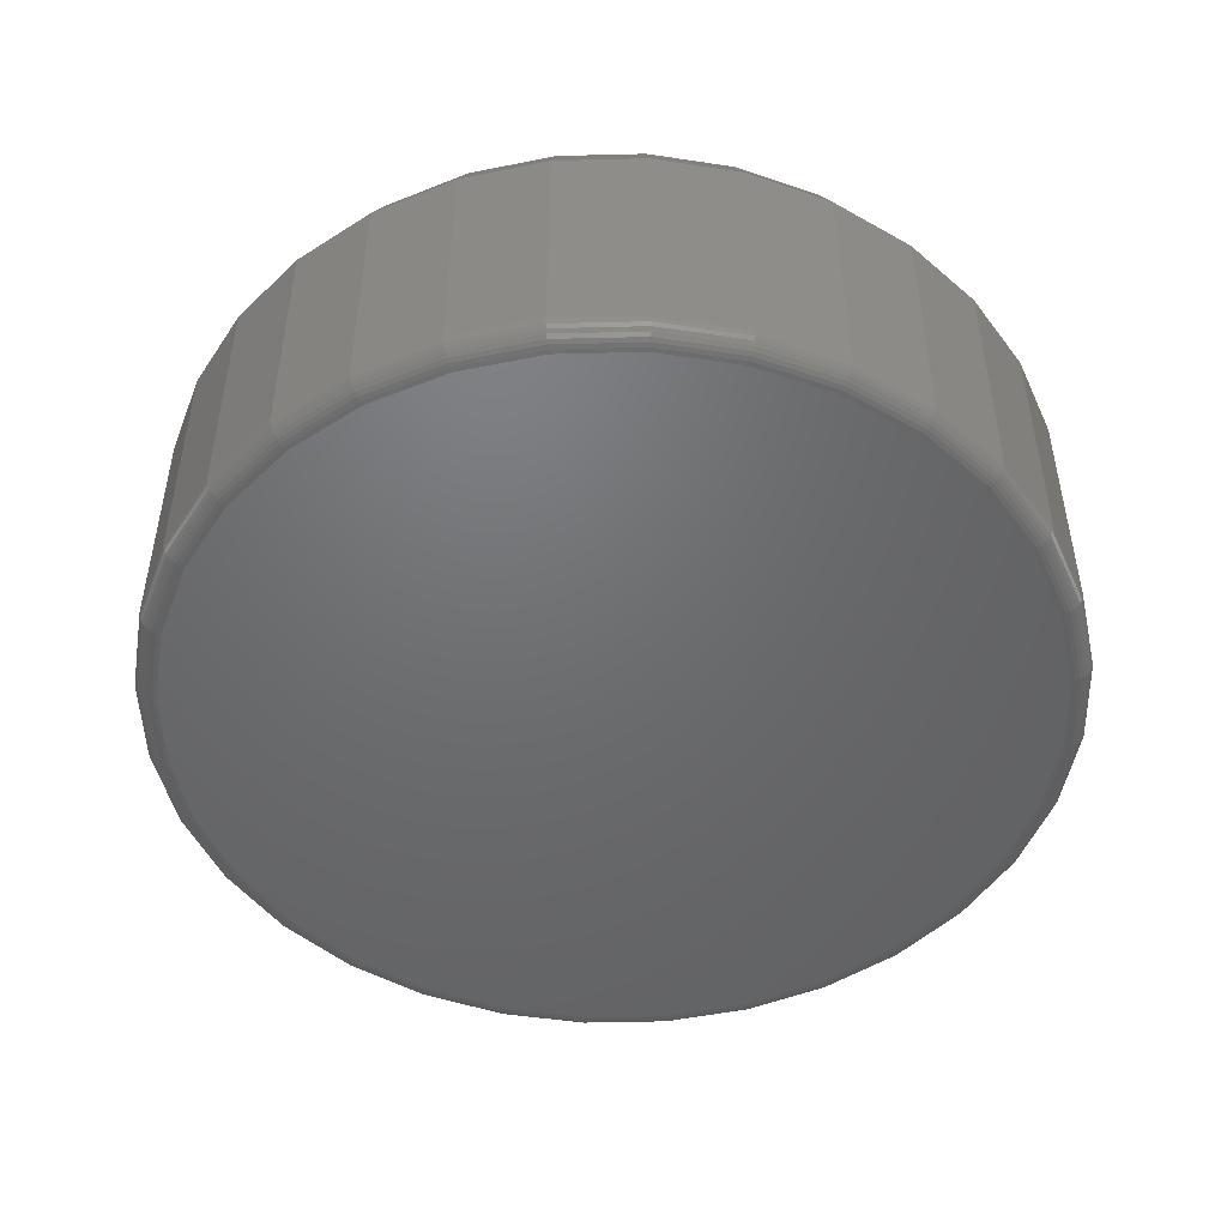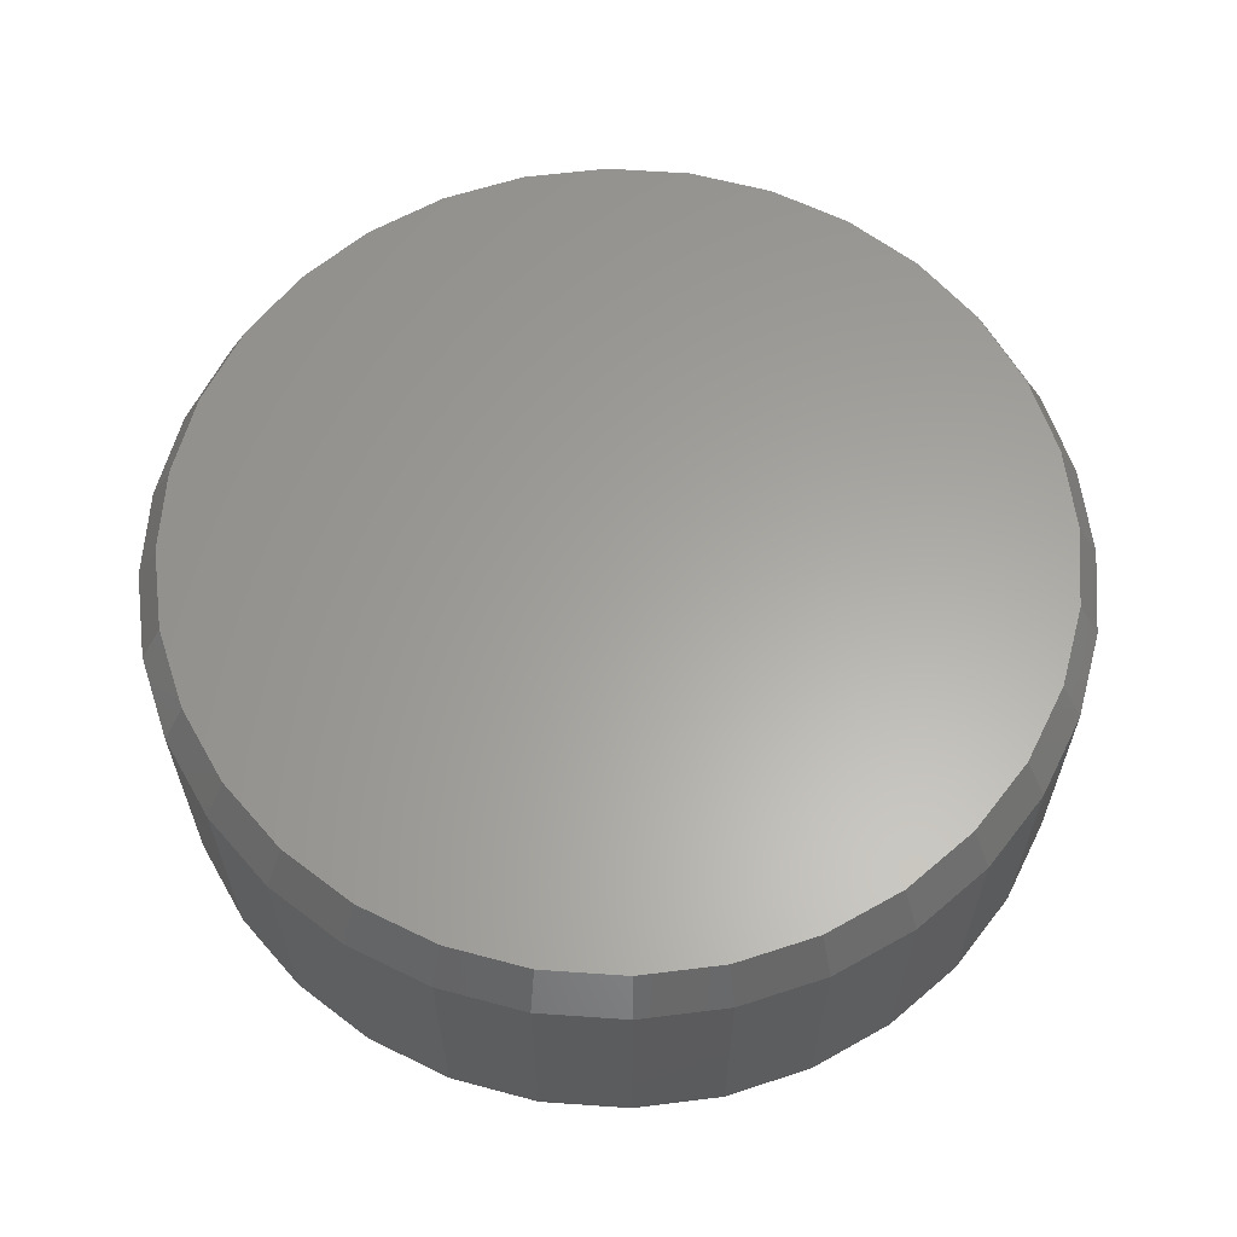
<metadata>
{"format":"stl","ext":"stl","renderer":"f3d","projection":"perspective","resolution":1024,"background":"white","views":[{"elev":-48.8,"azim":-15.3,"up":"+Z"},{"elev":61.9,"azim":155.9,"up":"+Z"}]}
</metadata>
<code>
# stl→obj: 352 verts, 700 faces
v 0.6237 -1.508e-16 0.03125
v 0.6237 -1.508e-16 0.3672
v 0.6119 -0.1201 0.03125
v 0.6119 -0.1201 0.3672
v 0.5768 -0.2357 0.03125
v 0.5768 -0.2357 0.3672
v 0.5199 -0.3421 0.03125
v 0.5199 -0.3421 0.3672
v 0.4433 -0.4354 0.03125
v 0.4433 -0.4354 0.3672
v 0.35 -0.512 0.03125
v 0.35 -0.512 0.3672
v 0.2435 -0.5689 0.03125
v 0.2435 -0.5689 0.3672
v 0.128 -0.604 0.03125
v 0.128 -0.604 0.3672
v 0.007895 -0.6158 0.03125
v 0.007895 -0.6158 0.3672
v -0.1122 -0.604 0.03125
v -0.1122 -0.604 0.3672
v -0.2278 -0.5689 0.03125
v -0.2278 -0.5689 0.3672
v -0.3342 -0.512 0.03125
v -0.3342 -0.512 0.3672
v -0.4275 -0.4354 0.03125
v -0.4275 -0.4354 0.3672
v -0.5041 -0.3421 0.03125
v -0.5041 -0.3421 0.3672
v -0.561 -0.2357 0.03125
v -0.561 -0.2357 0.3672
v -0.5961 -0.1201 0.03125
v -0.5961 -0.1201 0.3672
v -0.6079 7.541e-17 0.03125
v -0.6079 7.541e-17 0.3672
v -0.5961 0.1201 0.03125
v -0.5961 0.1201 0.3672
v -0.561 0.2357 0.03125
v -0.561 0.2357 0.3672
v -0.5041 0.3421 0.03125
v -0.5041 0.3421 0.3672
v -0.4275 0.4354 0.03125
v -0.4275 0.4354 0.3672
v -0.3342 0.512 0.03125
v -0.3342 0.512 0.3672
v -0.2278 0.5689 0.03125
v -0.2278 0.5689 0.3672
v -0.1122 0.604 0.03125
v -0.1122 0.604 0.3672
v 0.007895 0.6158 0.03125
v 0.007895 0.6158 0.3672
v 0.128 0.604 0.03125
v 0.128 0.604 0.3672
v 0.2435 0.5689 0.03125
v 0.2435 0.5689 0.3672
v 0.35 0.512 0.03125
v 0.35 0.512 0.3672
v 0.4433 0.4354 0.03125
v 0.4433 0.4354 0.3672
v 0.5199 0.3421 0.03125
v 0.5199 0.3421 0.3672
v 0.5768 0.2357 0.03125
v 0.5768 0.2357 0.3672
v 0.6119 0.1201 0.03125
v 0.6119 0.1201 0.3672
v -0.1061 0.5733 0.4297
v 0.1219 0.5733 0.4297
v 0.007895 0.5845 0.4297
v 0.2316 0.54 0.4297
v -0.2158 0.54 0.4297
v 0.3326 0.486 0.4297
v -0.3169 0.486 0.4297
v 0.4212 0.4133 0.4297
v -0.4054 0.4133 0.4297
v 0.4939 0.3248 0.4297
v -0.4781 0.3248 0.4297
v 0.5479 0.2237 0.4297
v -0.5321 0.2237 0.4297
v 0.5812 0.114 0.4297
v -0.5654 0.114 0.4297
v 0.5924 -9.353e-17 0.4297
v -0.5766 1.837e-07 0.4297
v 0.5812 -0.114 0.4297
v -0.5654 -0.114 0.4297
v 0.5479 -0.2237 0.4297
v -0.5321 -0.2237 0.4297
v 0.4939 -0.3248 0.4297
v -0.4781 -0.3248 0.4297
v 0.4212 -0.4133 0.4297
v -0.4054 -0.4133 0.4297
v 0.3326 -0.486 0.4297
v -0.3169 -0.486 0.4297
v 0.2316 -0.54 0.4297
v -0.2158 -0.54 0.4297
v 0.1219 -0.5733 0.4297
v -0.1061 -0.5733 0.4297
v 0.007895 -0.5845 0.4297
v 0.007895 0.5845 0
v 0.1219 0.5733 0
v -0.1061 0.5733 0
v 0.007895 -0.5845 0
v -0.1061 -0.5733 0
v 0.1219 -0.5733 0
v -0.2158 -0.54 0
v 0.2316 -0.54 0
v -0.3169 -0.486 0
v 0.3326 -0.486 0
v -0.4054 -0.4133 0
v 0.4212 -0.4133 0
v -0.4781 -0.3248 0
v 0.4939 -0.3248 0
v -0.5321 -0.2237 0
v 0.5479 -0.2237 0
v -0.5654 -0.114 0
v 0.5812 -0.114 0
v -0.5766 5.945e-16 0
v 0.5924 -1.395e-16 0
v -0.5654 0.114 0
v 0.5812 0.114 0
v -0.5321 0.2237 0
v 0.5479 0.2237 0
v -0.4781 0.3248 0
v 0.4939 0.3248 0
v -0.4054 0.4133 0
v 0.4212 0.4133 0
v -0.3169 0.486 0
v 0.3326 0.486 0
v -0.2158 0.54 0
v 0.2316 0.54 0
v -0.6073 6.106e-16 0.02515
v -0.5955 0.12 0.02515
v -0.6055 6.106e-16 0.01929
v -0.5937 0.1197 0.01929
v -0.6026 6.106e-16 0.01389
v -0.5909 0.1191 0.01389
v -0.5987 6.106e-16 0.009153
v -0.5871 0.1183 0.009153
v -0.594 6.106e-16 0.005267
v -0.5824 0.1174 0.005267
v -0.5886 6.106e-16 0.002379
v -0.5771 0.1164 0.002379
v -0.5827 6.106e-16 0.0006005
v -0.5714 0.1152 0.0006005
v 0.6113 0.12 0.02515
v 0.6231 0 0.02515
v 0.6095 0.1197 0.01929
v 0.6213 0 0.01929
v 0.6067 0.1191 0.01389
v 0.6184 0 0.01389
v 0.6029 0.1183 0.009153
v 0.6145 0 0.009153
v 0.5982 0.1174 0.005267
v 0.6098 0 0.005267
v 0.5929 0.1164 0.002379
v 0.6044 0 0.002379
v 0.5872 0.1152 0.0006005
v 0.5985 0 0.0006005
v 0.5763 0.2354 0.02515
v 0.5746 0.2347 0.01929
v 0.5719 0.2336 0.01389
v 0.5684 0.2321 0.009153
v 0.564 0.2303 0.005267
v 0.559 0.2283 0.002379
v 0.5536 0.226 0.0006005
v 0.5194 0.3418 0.02515
v 0.5179 0.3408 0.01929
v 0.5155 0.3392 0.01389
v 0.5123 0.337 0.009153
v 0.5084 0.3344 0.005267
v 0.5039 0.3314 0.002379
v 0.499 0.3281 0.0006005
v 0.4429 0.435 0.02515
v 0.4416 0.4337 0.01929
v 0.4396 0.4317 0.01389
v 0.4369 0.429 0.009153
v 0.4335 0.4256 0.005267
v 0.4297 0.4218 0.002379
v 0.4255 0.4176 0.0006005
v 0.3497 0.5115 0.02515
v 0.3487 0.51 0.01929
v 0.3471 0.5076 0.01389
v 0.3449 0.5044 0.009153
v 0.3423 0.5005 0.005267
v 0.3393 0.496 0.002379
v 0.336 0.4911 0.0006005
v 0.2433 0.5684 0.02515
v 0.2426 0.5667 0.01929
v 0.2415 0.564 0.01389
v 0.24 0.5605 0.009153
v 0.2382 0.5561 0.005267
v 0.2362 0.5511 0.002379
v 0.2339 0.5457 0.0006005
v 0.1279 0.6034 0.02515
v 0.1276 0.6016 0.01929
v 0.127 0.5988 0.01389
v 0.1262 0.595 0.009153
v 0.1253 0.5903 0.005267
v 0.1243 0.585 0.002379
v 0.1231 0.5793 0.0006005
v 0.007895 0.6152 0.02515
v 0.007895 0.6134 0.01929
v 0.007895 0.6105 0.01389
v 0.007895 0.6066 0.009153
v 0.007895 0.6019 0.005267
v 0.007895 0.5965 0.002379
v 0.007895 0.5906 0.0006005
v -0.1121 0.6034 0.02515
v -0.1118 0.6016 0.01929
v -0.1112 0.5988 0.01389
v -0.1105 0.595 0.009153
v -0.1095 0.5903 0.005267
v -0.1085 0.585 0.002379
v -0.1073 0.5793 0.0006005
v -0.2275 0.5684 0.02515
v -0.2268 0.5667 0.01929
v -0.2257 0.564 0.01389
v -0.2243 0.5605 0.009153
v -0.2224 0.5561 0.005267
v -0.2204 0.5511 0.002379
v -0.2181 0.5457 0.0006005
v -0.3339 0.5115 0.02515
v -0.3329 0.51 0.01929
v -0.3313 0.5076 0.01389
v -0.3291 0.5044 0.009153
v -0.3265 0.5005 0.005267
v -0.3235 0.496 0.002379
v -0.3202 0.4911 0.0006005
v -0.4271 0.435 0.02515
v -0.4259 0.4337 0.01929
v -0.4238 0.4317 0.01389
v -0.4211 0.429 0.009153
v -0.4177 0.4256 0.005267
v -0.4139 0.4218 0.002379
v -0.4097 0.4176 0.0006005
v -0.5036 0.3418 0.02515
v -0.5021 0.3408 0.01929
v -0.4997 0.3392 0.01389
v -0.4965 0.337 0.009153
v -0.4926 0.3344 0.005267
v -0.4881 0.3314 0.002379
v -0.4832 0.3281 0.0006005
v -0.5605 0.2354 0.02515
v -0.5588 0.2347 0.01929
v -0.5562 0.2336 0.01389
v -0.5526 0.2321 0.009153
v -0.5482 0.2303 0.005267
v -0.5432 0.2283 0.002379
v -0.5378 0.226 0.0006005
v 0.6113 -0.12 0.02515
v 0.6095 -0.1197 0.01929
v 0.6067 -0.1191 0.01389
v 0.6029 -0.1183 0.009153
v 0.5982 -0.1174 0.005267
v 0.5929 -0.1164 0.002379
v 0.5872 -0.1152 0.0006005
v -0.5955 -0.12 0.02515
v -0.5937 -0.1197 0.01929
v -0.5909 -0.1191 0.01389
v -0.5871 -0.1183 0.009153
v -0.5824 -0.1174 0.005267
v -0.5771 -0.1164 0.002379
v -0.5714 -0.1152 0.0006005
v -0.5605 -0.2354 0.02515
v -0.5588 -0.2347 0.01929
v -0.5562 -0.2336 0.01389
v -0.5526 -0.2321 0.009153
v -0.5482 -0.2303 0.005267
v -0.5432 -0.2283 0.002379
v -0.5378 -0.226 0.0006005
v -0.5036 -0.3418 0.02515
v -0.5021 -0.3408 0.01929
v -0.4997 -0.3392 0.01389
v -0.4965 -0.337 0.009153
v -0.4926 -0.3344 0.005267
v -0.4881 -0.3314 0.002379
v -0.4832 -0.3281 0.0006005
v -0.4271 -0.435 0.02515
v -0.4259 -0.4337 0.01929
v -0.4238 -0.4317 0.01389
v -0.4211 -0.429 0.009153
v -0.4177 -0.4256 0.005267
v -0.4139 -0.4218 0.002379
v -0.4097 -0.4176 0.0006005
v -0.3339 -0.5115 0.02515
v -0.3329 -0.51 0.01929
v -0.3313 -0.5076 0.01389
v -0.3291 -0.5044 0.009153
v -0.3265 -0.5005 0.005267
v -0.3235 -0.496 0.002379
v -0.3202 -0.4911 0.0006005
v -0.2275 -0.5684 0.02515
v -0.2268 -0.5667 0.01929
v -0.2257 -0.564 0.01389
v -0.2243 -0.5605 0.009153
v -0.2224 -0.5561 0.005267
v -0.2204 -0.5511 0.002379
v -0.2181 -0.5457 0.0006005
v -0.1121 -0.6034 0.02515
v -0.1118 -0.6016 0.01929
v -0.1112 -0.5988 0.01389
v -0.1105 -0.595 0.009153
v -0.1095 -0.5903 0.005267
v -0.1085 -0.585 0.002379
v -0.1073 -0.5793 0.0006005
v 0.007895 -0.6152 0.02515
v 0.007895 -0.6134 0.01929
v 0.007895 -0.6105 0.01389
v 0.007895 -0.6066 0.009153
v 0.007895 -0.6019 0.005267
v 0.007895 -0.5965 0.002379
v 0.007895 -0.5906 0.0006005
v 0.1279 -0.6034 0.02515
v 0.1276 -0.6016 0.01929
v 0.127 -0.5988 0.01389
v 0.1262 -0.595 0.009153
v 0.1253 -0.5903 0.005267
v 0.1243 -0.585 0.002379
v 0.1231 -0.5793 0.0006005
v 0.2433 -0.5684 0.02515
v 0.2426 -0.5667 0.01929
v 0.2415 -0.564 0.01389
v 0.24 -0.5605 0.009153
v 0.2382 -0.5561 0.005267
v 0.2362 -0.5511 0.002379
v 0.2339 -0.5457 0.0006005
v 0.3497 -0.5115 0.02515
v 0.3487 -0.51 0.01929
v 0.3471 -0.5076 0.01389
v 0.3449 -0.5044 0.009153
v 0.3423 -0.5005 0.005267
v 0.3393 -0.496 0.002379
v 0.336 -0.4911 0.0006005
v 0.4429 -0.435 0.02515
v 0.4416 -0.4337 0.01929
v 0.4396 -0.4317 0.01389
v 0.4369 -0.429 0.009153
v 0.4335 -0.4256 0.005267
v 0.4297 -0.4218 0.002379
v 0.4255 -0.4176 0.0006005
v 0.5194 -0.3418 0.02515
v 0.5179 -0.3408 0.01929
v 0.5155 -0.3392 0.01389
v 0.5123 -0.337 0.009153
v 0.5084 -0.3344 0.005267
v 0.5039 -0.3314 0.002379
v 0.499 -0.3281 0.0006005
v 0.5763 -0.2354 0.02515
v 0.5746 -0.2347 0.01929
v 0.5719 -0.2336 0.01389
v 0.5684 -0.2321 0.009153
v 0.564 -0.2303 0.005267
v 0.559 -0.2283 0.002379
v 0.5536 -0.226 0.0006005
f 1 2 3
f 3 2 4
f 3 4 5
f 5 4 6
f 5 6 7
f 7 6 8
f 7 8 9
f 9 8 10
f 9 10 11
f 11 10 12
f 11 12 13
f 13 12 14
f 13 14 15
f 15 14 16
f 15 16 17
f 17 16 18
f 17 18 19
f 19 18 20
f 19 20 21
f 21 20 22
f 21 22 23
f 23 22 24
f 23 24 25
f 25 24 26
f 25 26 27
f 27 26 28
f 27 28 29
f 29 28 30
f 29 30 31
f 31 30 32
f 31 32 33
f 33 32 34
f 33 34 35
f 35 34 36
f 35 36 37
f 37 36 38
f 37 38 39
f 39 38 40
f 39 40 41
f 41 40 42
f 41 42 43
f 43 42 44
f 43 44 45
f 45 44 46
f 45 46 47
f 47 46 48
f 47 48 49
f 49 48 50
f 49 50 51
f 51 50 52
f 51 52 53
f 53 52 54
f 53 54 55
f 55 54 56
f 55 56 57
f 57 56 58
f 57 58 59
f 59 58 60
f 59 60 61
f 61 60 62
f 61 62 63
f 63 62 64
f 63 64 1
f 1 64 2
f 65 66 67
f 66 65 68
f 68 65 69
f 68 69 70
f 70 69 71
f 70 71 72
f 72 71 73
f 72 73 74
f 74 73 75
f 74 75 76
f 76 75 77
f 76 77 78
f 78 77 79
f 78 79 80
f 80 79 81
f 80 81 82
f 82 81 83
f 82 83 84
f 84 83 85
f 84 85 86
f 86 85 87
f 86 87 88
f 88 87 89
f 88 89 90
f 90 89 91
f 90 91 92
f 92 91 93
f 92 93 94
f 94 93 95
f 94 95 96
f 50 66 52
f 52 66 68
f 52 68 54
f 54 68 70
f 54 70 56
f 56 70 72
f 56 72 58
f 58 72 74
f 58 74 60
f 60 74 76
f 60 76 62
f 62 76 78
f 62 78 64
f 64 78 80
f 64 80 2
f 66 50 67
f 67 50 48
f 67 48 65
f 65 48 46
f 65 46 69
f 69 46 44
f 69 44 71
f 71 44 42
f 71 42 73
f 73 42 40
f 73 40 75
f 75 40 38
f 75 38 77
f 77 38 36
f 77 36 79
f 79 36 34
f 79 34 81
f 18 95 20
f 20 95 93
f 20 93 22
f 22 93 91
f 22 91 24
f 24 91 89
f 24 89 26
f 26 89 87
f 26 87 28
f 28 87 85
f 28 85 30
f 30 85 83
f 30 83 32
f 32 83 81
f 32 81 34
f 95 18 96
f 96 18 16
f 96 16 94
f 94 16 14
f 94 14 92
f 92 14 12
f 92 12 90
f 90 12 10
f 90 10 88
f 88 10 8
f 88 8 86
f 86 8 6
f 86 6 84
f 84 6 4
f 84 4 82
f 82 4 2
f 82 2 80
f 97 98 99
f 100 101 102
f 102 101 103
f 102 103 104
f 104 103 105
f 104 105 106
f 106 105 107
f 106 107 108
f 108 107 109
f 108 109 110
f 110 109 111
f 110 111 112
f 112 111 113
f 112 113 114
f 114 113 115
f 114 115 116
f 116 115 117
f 116 117 118
f 118 117 119
f 118 119 120
f 120 119 121
f 120 121 122
f 122 121 123
f 122 123 124
f 124 123 125
f 124 125 126
f 126 125 127
f 126 127 128
f 128 127 99
f 128 99 98
f 33 35 129
f 129 35 130
f 129 130 131
f 131 130 132
f 131 132 133
f 133 132 134
f 133 134 135
f 135 134 136
f 135 136 137
f 137 136 138
f 137 138 139
f 139 138 140
f 139 140 141
f 141 140 142
f 141 142 115
f 115 142 117
f 63 1 143
f 143 1 144
f 143 144 145
f 145 144 146
f 145 146 147
f 147 146 148
f 147 148 149
f 149 148 150
f 149 150 151
f 151 150 152
f 151 152 153
f 153 152 154
f 153 154 155
f 155 154 156
f 155 156 118
f 118 156 116
f 61 63 157
f 157 63 143
f 157 143 158
f 158 143 145
f 158 145 159
f 159 145 147
f 159 147 160
f 160 147 149
f 160 149 161
f 161 149 151
f 161 151 162
f 162 151 153
f 162 153 163
f 163 153 155
f 163 155 120
f 120 155 118
f 59 61 164
f 164 61 157
f 164 157 165
f 165 157 158
f 165 158 166
f 166 158 159
f 166 159 167
f 167 159 160
f 167 160 168
f 168 160 161
f 168 161 169
f 169 161 162
f 169 162 170
f 170 162 163
f 170 163 122
f 122 163 120
f 57 59 171
f 171 59 164
f 171 164 172
f 172 164 165
f 172 165 173
f 173 165 166
f 173 166 174
f 174 166 167
f 174 167 175
f 175 167 168
f 175 168 176
f 176 168 169
f 176 169 177
f 177 169 170
f 177 170 124
f 124 170 122
f 55 57 178
f 178 57 171
f 178 171 179
f 179 171 172
f 179 172 180
f 180 172 173
f 180 173 181
f 181 173 174
f 181 174 182
f 182 174 175
f 182 175 183
f 183 175 176
f 183 176 184
f 184 176 177
f 184 177 126
f 126 177 124
f 53 55 185
f 185 55 178
f 185 178 186
f 186 178 179
f 186 179 187
f 187 179 180
f 187 180 188
f 188 180 181
f 188 181 189
f 189 181 182
f 189 182 190
f 190 182 183
f 190 183 191
f 191 183 184
f 191 184 128
f 128 184 126
f 51 53 192
f 192 53 185
f 192 185 193
f 193 185 186
f 193 186 194
f 194 186 187
f 194 187 195
f 195 187 188
f 195 188 196
f 196 188 189
f 196 189 197
f 197 189 190
f 197 190 198
f 198 190 191
f 198 191 98
f 98 191 128
f 49 51 199
f 199 51 192
f 199 192 200
f 200 192 193
f 200 193 201
f 201 193 194
f 201 194 202
f 202 194 195
f 202 195 203
f 203 195 196
f 203 196 204
f 204 196 197
f 204 197 205
f 205 197 198
f 205 198 97
f 97 198 98
f 47 49 206
f 206 49 199
f 206 199 207
f 207 199 200
f 207 200 208
f 208 200 201
f 208 201 209
f 209 201 202
f 209 202 210
f 210 202 203
f 210 203 211
f 211 203 204
f 211 204 212
f 212 204 205
f 212 205 99
f 99 205 97
f 45 47 213
f 213 47 206
f 213 206 214
f 214 206 207
f 214 207 215
f 215 207 208
f 215 208 216
f 216 208 209
f 216 209 217
f 217 209 210
f 217 210 218
f 218 210 211
f 218 211 219
f 219 211 212
f 219 212 127
f 127 212 99
f 43 45 220
f 220 45 213
f 220 213 221
f 221 213 214
f 221 214 222
f 222 214 215
f 222 215 223
f 223 215 216
f 223 216 224
f 224 216 217
f 224 217 225
f 225 217 218
f 225 218 226
f 226 218 219
f 226 219 125
f 125 219 127
f 41 43 227
f 227 43 220
f 227 220 228
f 228 220 221
f 228 221 229
f 229 221 222
f 229 222 230
f 230 222 223
f 230 223 231
f 231 223 224
f 231 224 232
f 232 224 225
f 232 225 233
f 233 225 226
f 233 226 123
f 123 226 125
f 39 41 234
f 234 41 227
f 234 227 235
f 235 227 228
f 235 228 236
f 236 228 229
f 236 229 237
f 237 229 230
f 237 230 238
f 238 230 231
f 238 231 239
f 239 231 232
f 239 232 240
f 240 232 233
f 240 233 121
f 121 233 123
f 37 39 241
f 241 39 234
f 241 234 242
f 242 234 235
f 242 235 243
f 243 235 236
f 243 236 244
f 244 236 237
f 244 237 245
f 245 237 238
f 245 238 246
f 246 238 239
f 246 239 247
f 247 239 240
f 247 240 119
f 119 240 121
f 35 37 130
f 130 37 241
f 130 241 132
f 132 241 242
f 132 242 134
f 134 242 243
f 134 243 136
f 136 243 244
f 136 244 138
f 138 244 245
f 138 245 140
f 140 245 246
f 140 246 142
f 142 246 247
f 142 247 117
f 117 247 119
f 1 3 144
f 144 3 248
f 144 248 146
f 146 248 249
f 146 249 148
f 148 249 250
f 148 250 150
f 150 250 251
f 150 251 152
f 152 251 252
f 152 252 154
f 154 252 253
f 154 253 156
f 156 253 254
f 156 254 116
f 116 254 114
f 31 33 255
f 255 33 129
f 255 129 256
f 256 129 131
f 256 131 257
f 257 131 133
f 257 133 258
f 258 133 135
f 258 135 259
f 259 135 137
f 259 137 260
f 260 137 139
f 260 139 261
f 261 139 141
f 261 141 113
f 113 141 115
f 29 31 262
f 262 31 255
f 262 255 263
f 263 255 256
f 263 256 264
f 264 256 257
f 264 257 265
f 265 257 258
f 265 258 266
f 266 258 259
f 266 259 267
f 267 259 260
f 267 260 268
f 268 260 261
f 268 261 111
f 111 261 113
f 27 29 269
f 269 29 262
f 269 262 270
f 270 262 263
f 270 263 271
f 271 263 264
f 271 264 272
f 272 264 265
f 272 265 273
f 273 265 266
f 273 266 274
f 274 266 267
f 274 267 275
f 275 267 268
f 275 268 109
f 109 268 111
f 25 27 276
f 276 27 269
f 276 269 277
f 277 269 270
f 277 270 278
f 278 270 271
f 278 271 279
f 279 271 272
f 279 272 280
f 280 272 273
f 280 273 281
f 281 273 274
f 281 274 282
f 282 274 275
f 282 275 107
f 107 275 109
f 23 25 283
f 283 25 276
f 283 276 284
f 284 276 277
f 284 277 285
f 285 277 278
f 285 278 286
f 286 278 279
f 286 279 287
f 287 279 280
f 287 280 288
f 288 280 281
f 288 281 289
f 289 281 282
f 289 282 105
f 105 282 107
f 21 23 290
f 290 23 283
f 290 283 291
f 291 283 284
f 291 284 292
f 292 284 285
f 292 285 293
f 293 285 286
f 293 286 294
f 294 286 287
f 294 287 295
f 295 287 288
f 295 288 296
f 296 288 289
f 296 289 103
f 103 289 105
f 19 21 297
f 297 21 290
f 297 290 298
f 298 290 291
f 298 291 299
f 299 291 292
f 299 292 300
f 300 292 293
f 300 293 301
f 301 293 294
f 301 294 302
f 302 294 295
f 302 295 303
f 303 295 296
f 303 296 101
f 101 296 103
f 17 19 304
f 304 19 297
f 304 297 305
f 305 297 298
f 305 298 306
f 306 298 299
f 306 299 307
f 307 299 300
f 307 300 308
f 308 300 301
f 308 301 309
f 309 301 302
f 309 302 310
f 310 302 303
f 310 303 100
f 100 303 101
f 15 17 311
f 311 17 304
f 311 304 312
f 312 304 305
f 312 305 313
f 313 305 306
f 313 306 314
f 314 306 307
f 314 307 315
f 315 307 308
f 315 308 316
f 316 308 309
f 316 309 317
f 317 309 310
f 317 310 102
f 102 310 100
f 13 15 318
f 318 15 311
f 318 311 319
f 319 311 312
f 319 312 320
f 320 312 313
f 320 313 321
f 321 313 314
f 321 314 322
f 322 314 315
f 322 315 323
f 323 315 316
f 323 316 324
f 324 316 317
f 324 317 104
f 104 317 102
f 11 13 325
f 325 13 318
f 325 318 326
f 326 318 319
f 326 319 327
f 327 319 320
f 327 320 328
f 328 320 321
f 328 321 329
f 329 321 322
f 329 322 330
f 330 322 323
f 330 323 331
f 331 323 324
f 331 324 106
f 106 324 104
f 9 11 332
f 332 11 325
f 332 325 333
f 333 325 326
f 333 326 334
f 334 326 327
f 334 327 335
f 335 327 328
f 335 328 336
f 336 328 329
f 336 329 337
f 337 329 330
f 337 330 338
f 338 330 331
f 338 331 108
f 108 331 106
f 7 9 339
f 339 9 332
f 339 332 340
f 340 332 333
f 340 333 341
f 341 333 334
f 341 334 342
f 342 334 335
f 342 335 343
f 343 335 336
f 343 336 344
f 344 336 337
f 344 337 345
f 345 337 338
f 345 338 110
f 110 338 108
f 5 7 346
f 346 7 339
f 346 339 347
f 347 339 340
f 347 340 348
f 348 340 341
f 348 341 349
f 349 341 342
f 349 342 350
f 350 342 343
f 350 343 351
f 351 343 344
f 351 344 352
f 352 344 345
f 352 345 112
f 112 345 110
f 3 5 248
f 248 5 346
f 248 346 249
f 249 346 347
f 249 347 250
f 250 347 348
f 250 348 251
f 251 348 349
f 251 349 252
f 252 349 350
f 252 350 253
f 253 350 351
f 253 351 254
f 254 351 352
f 254 352 114
f 114 352 112

</code>
